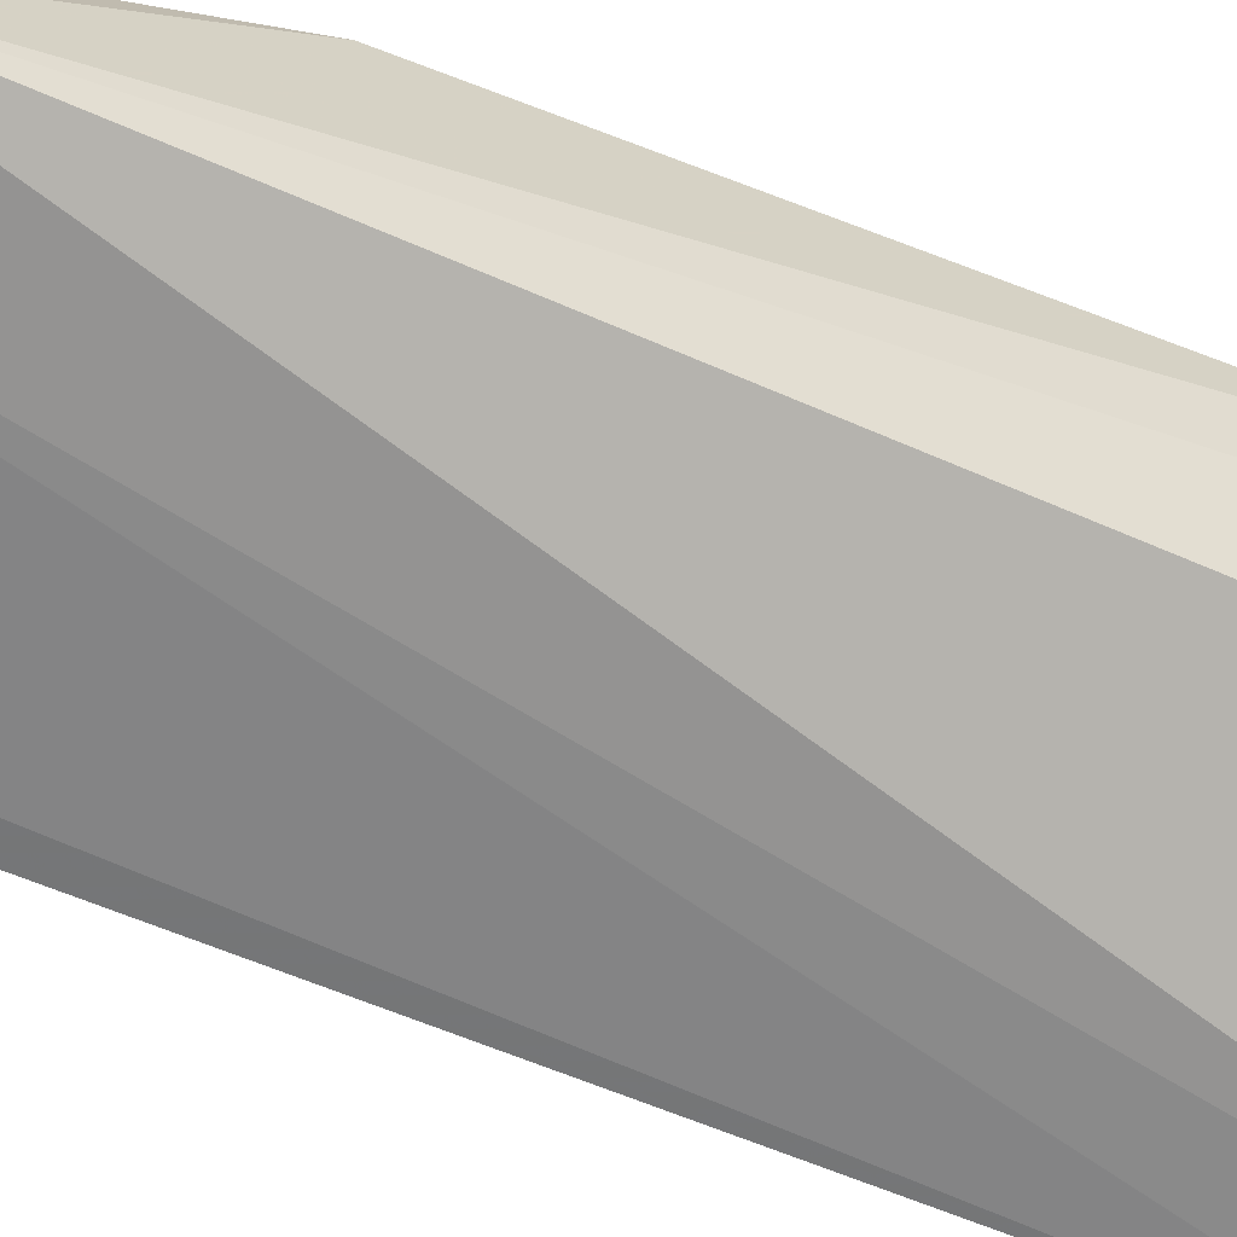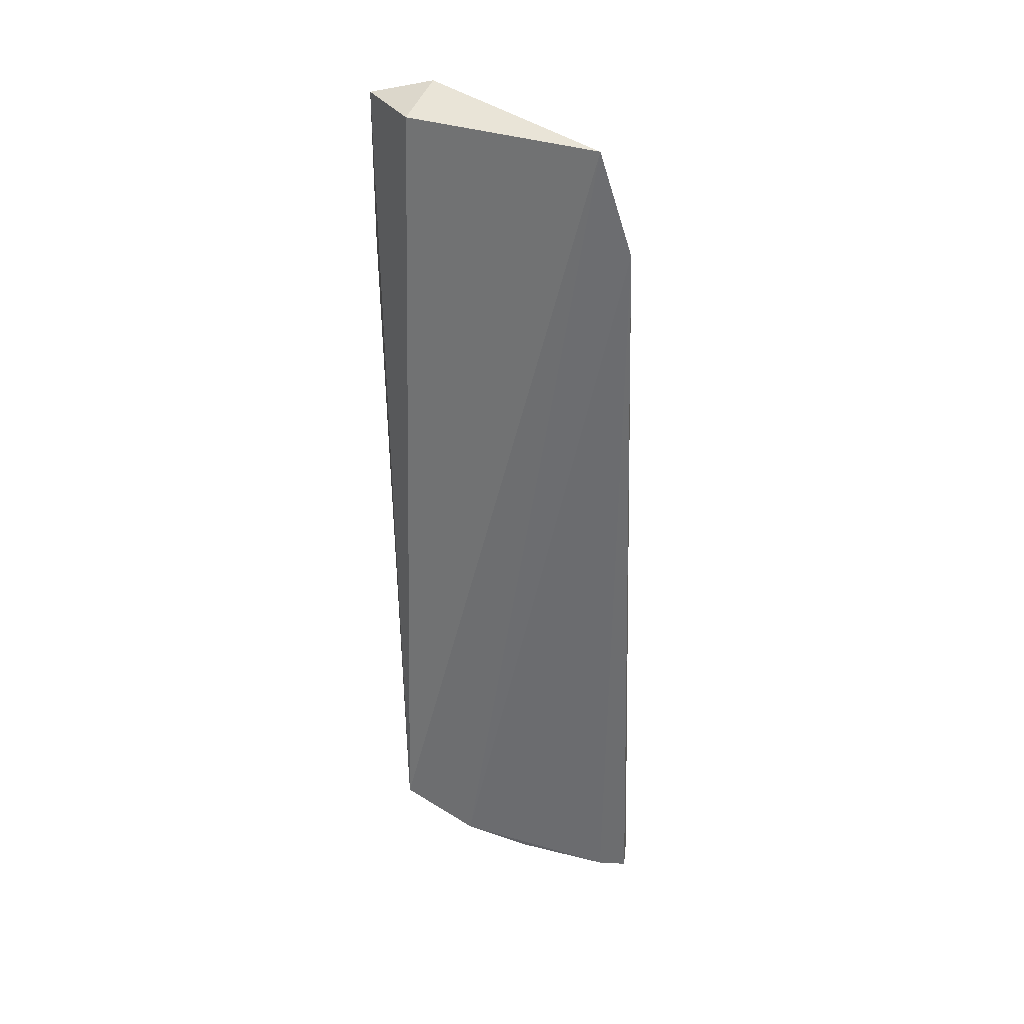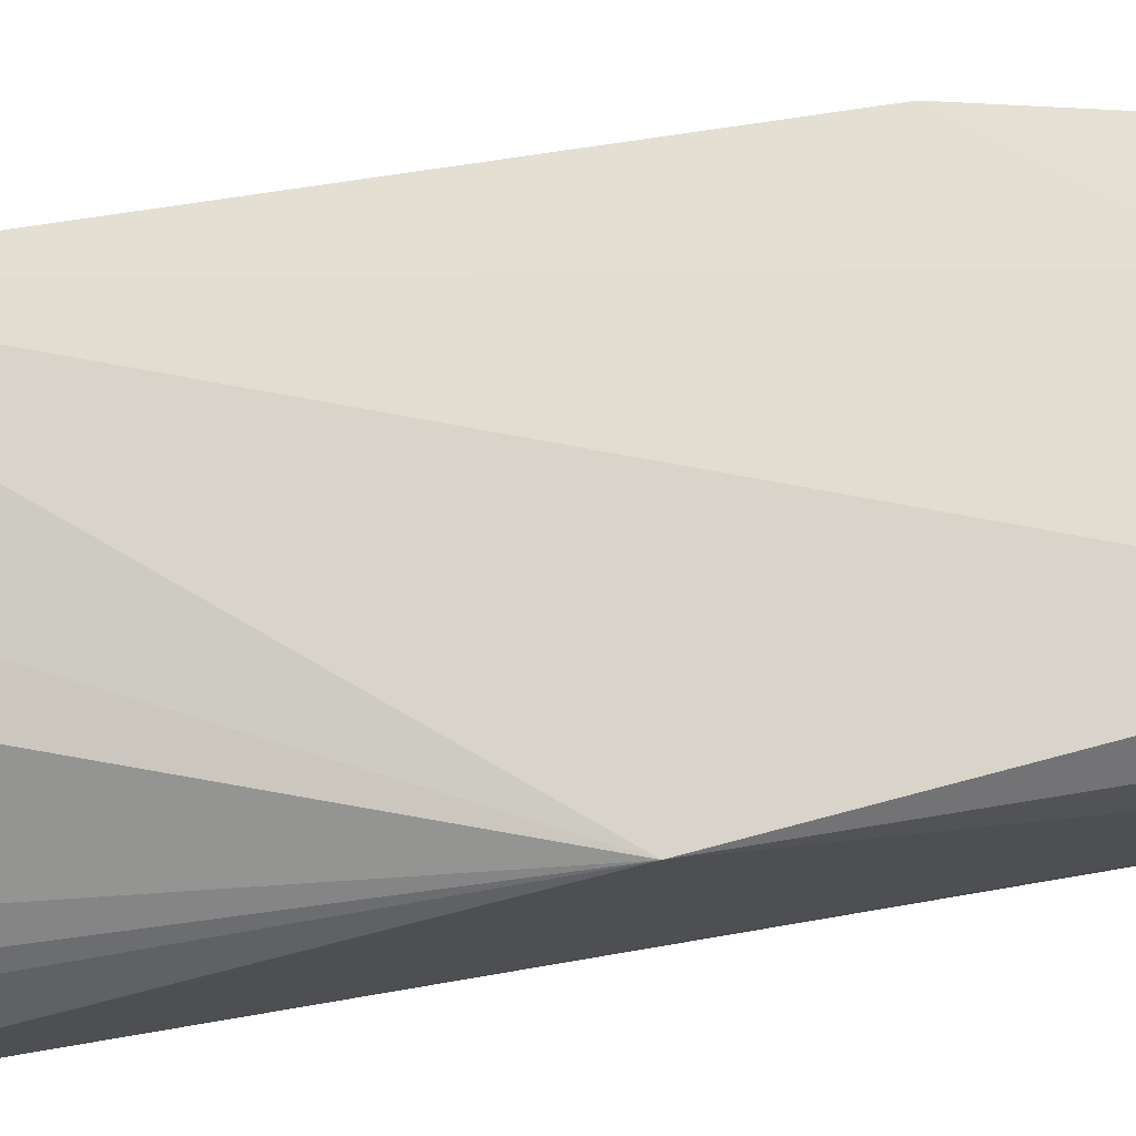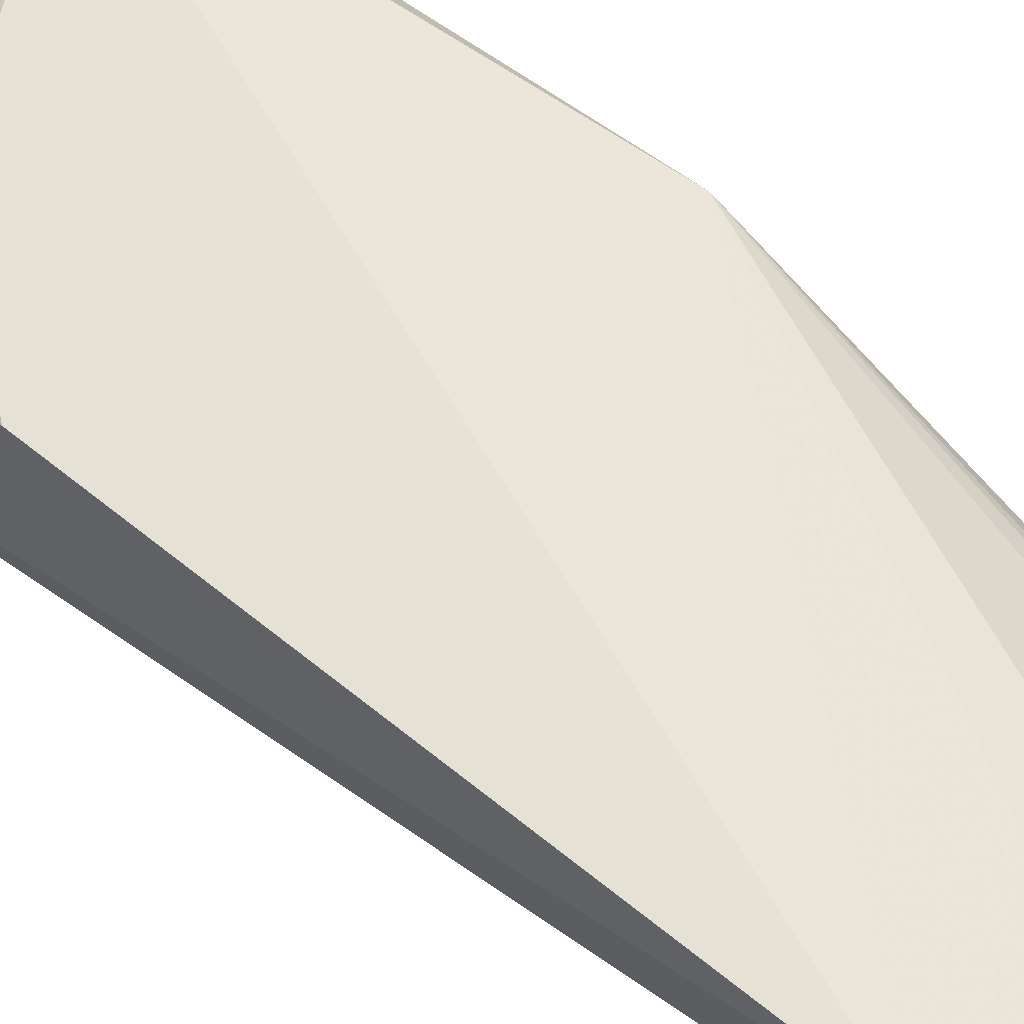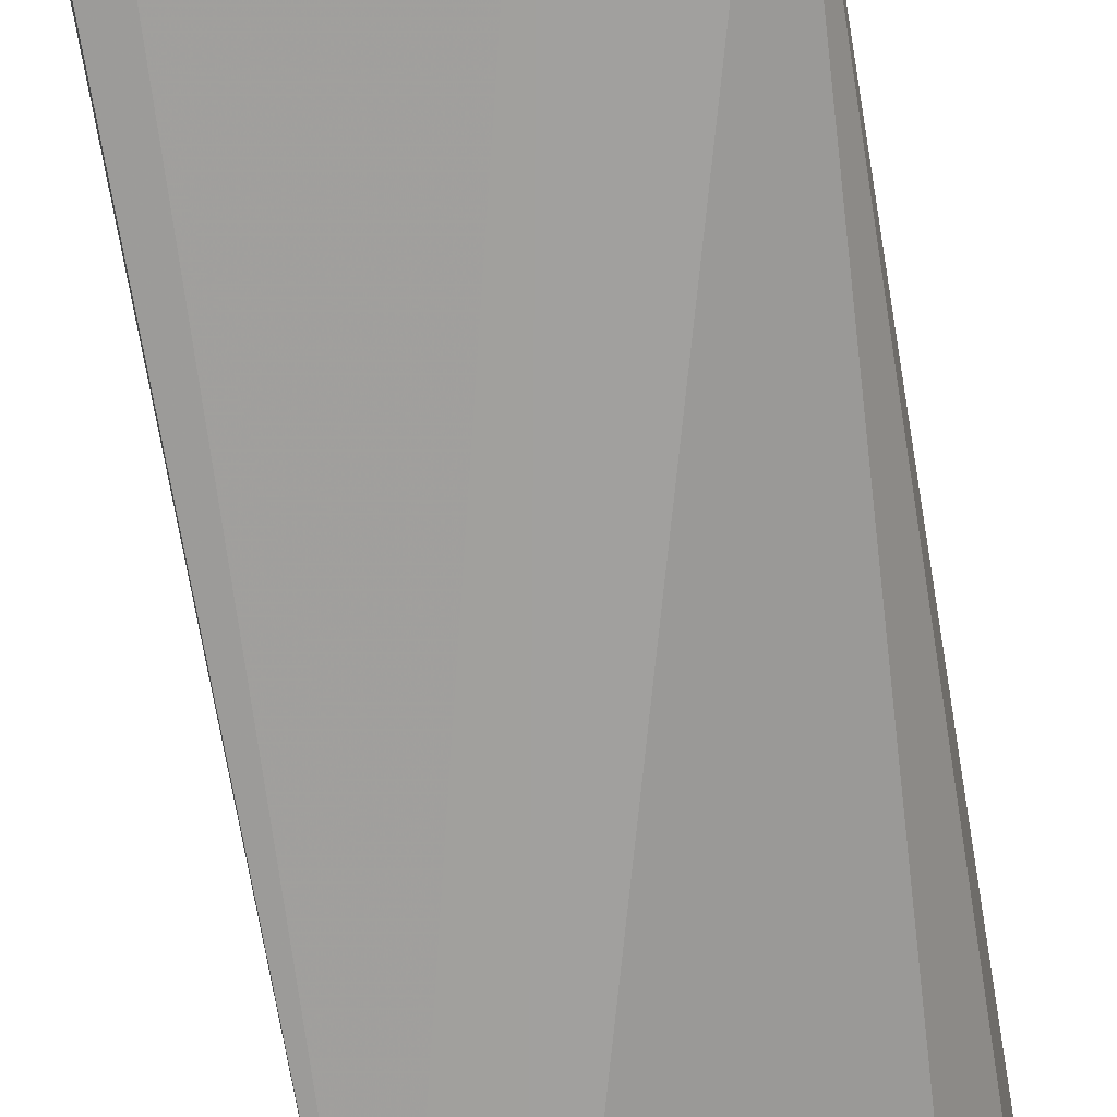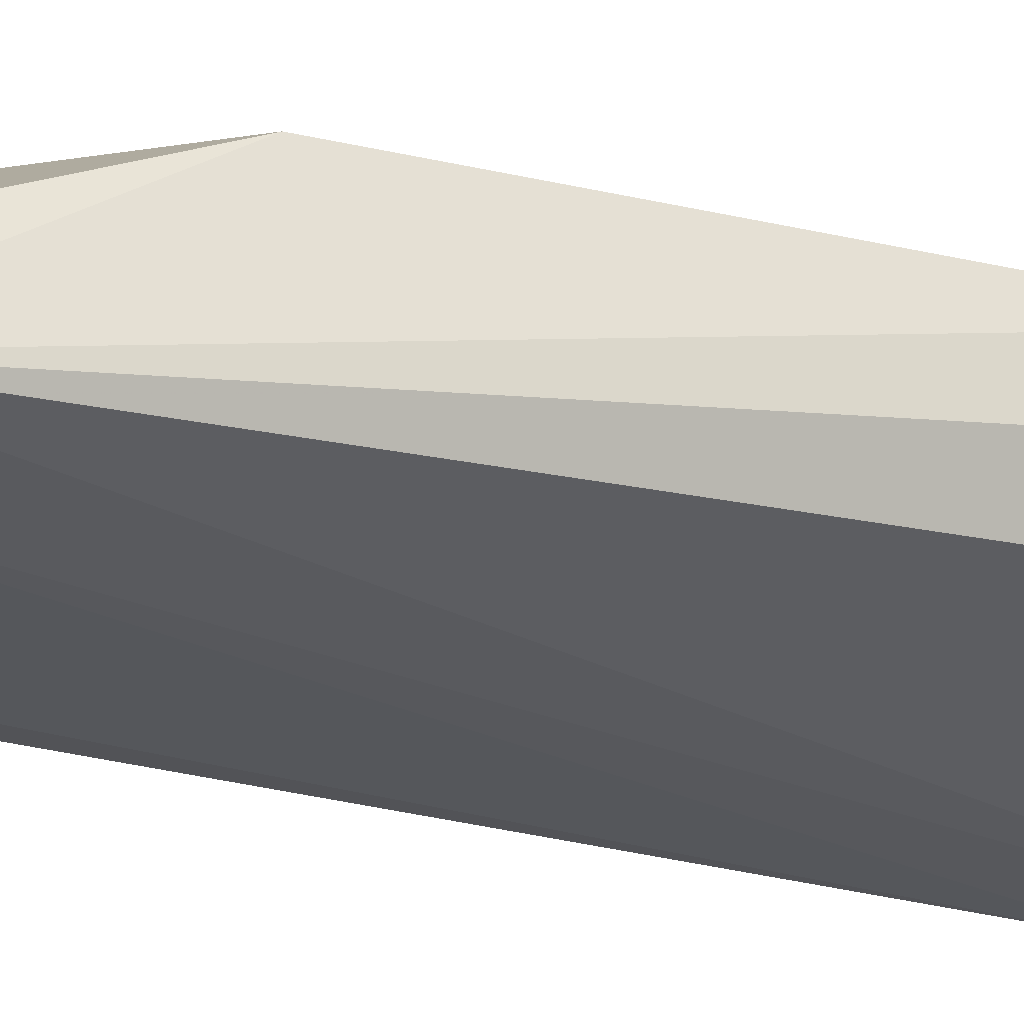
<metadata>
{"format":"obj","ext":"obj","renderer":"f3d","projection":"perspective","resolution":1024,"background":"white","views":[{"elev":-62.3,"azim":65.3,"up":"+Z"},{"elev":36.5,"azim":178.6,"up":"+Y"},{"elev":72.2,"azim":-101.5,"up":"+Z"},{"elev":59.7,"azim":129.2,"up":"+Z"},{"elev":-71.8,"azim":8.1,"up":"+Z"},{"elev":-27.6,"azim":65.2,"up":"+Z"}]}
</metadata>
<code>
v 0.1424 -0.4592 0.08338
v 0.2603 -0.399 0.08442
v 0.1544 -0.3852 0.1521
v 0.2384 -0.01785 0.1382
v 0.1684 -0.02686 0.08343
v 0.2604 -0.3067 0.1483
v 0.2546 -0.3994 0.1063
v 0.2281 -0.4245 0.08104
v 0.2501 -0.02542 0.1167
v 0.1458 -0.2411 0.1502
v 0.1702 -0.4081 0.1332
v 0.2219 -0.352 0.1496
v 0.1537 -0.07548 0.08259
v 0.1994 -0.4397 0.08157
v 0.2666 -0.02611 0.1456
v 0.1434 -0.4089 0.1358
v 0.1869 -0.02773 0.1031
v 0.1561 -0.4564 0.08199
v 0.2676 -0.1042 0.1553
v 0.2115 -0.3623 0.1471
v 0.1412 -0.4517 0.09116
v 0.1749 -0.02794 0.09209
v 0.1691 -0.4322 0.1055
f 7 2 6
f 8 5 2
f 8 2 7
f 9 5 4
f 9 2 5
f 12 7 6
f 13 5 8
f 13 10 5
f 14 8 7
f 15 2 9
f 15 9 4
f 15 4 10
f 16 3 10
f 16 11 3
f 16 1 11
f 17 10 4
f 18 11 1
f 18 14 7
f 18 1 13
f 18 13 8
f 18 8 14
f 19 12 6
f 19 3 12
f 19 6 2
f 19 2 15
f 19 15 10
f 19 10 3
f 20 11 7
f 20 7 12
f 20 12 3
f 20 3 11
f 21 13 1
f 21 10 13
f 21 16 10
f 21 1 16
f 22 17 4
f 22 4 5
f 22 5 10
f 22 10 17
f 23 18 7
f 23 7 11
f 23 11 18

</code>
